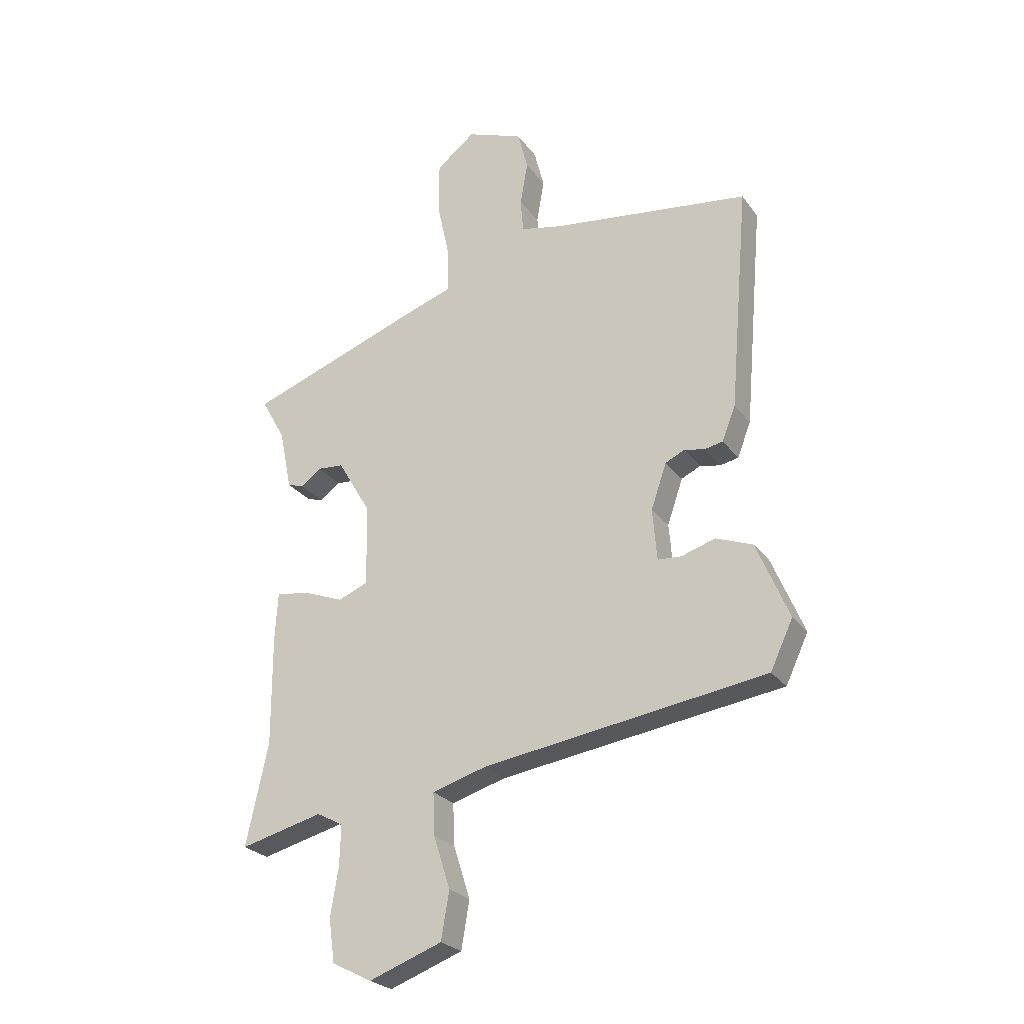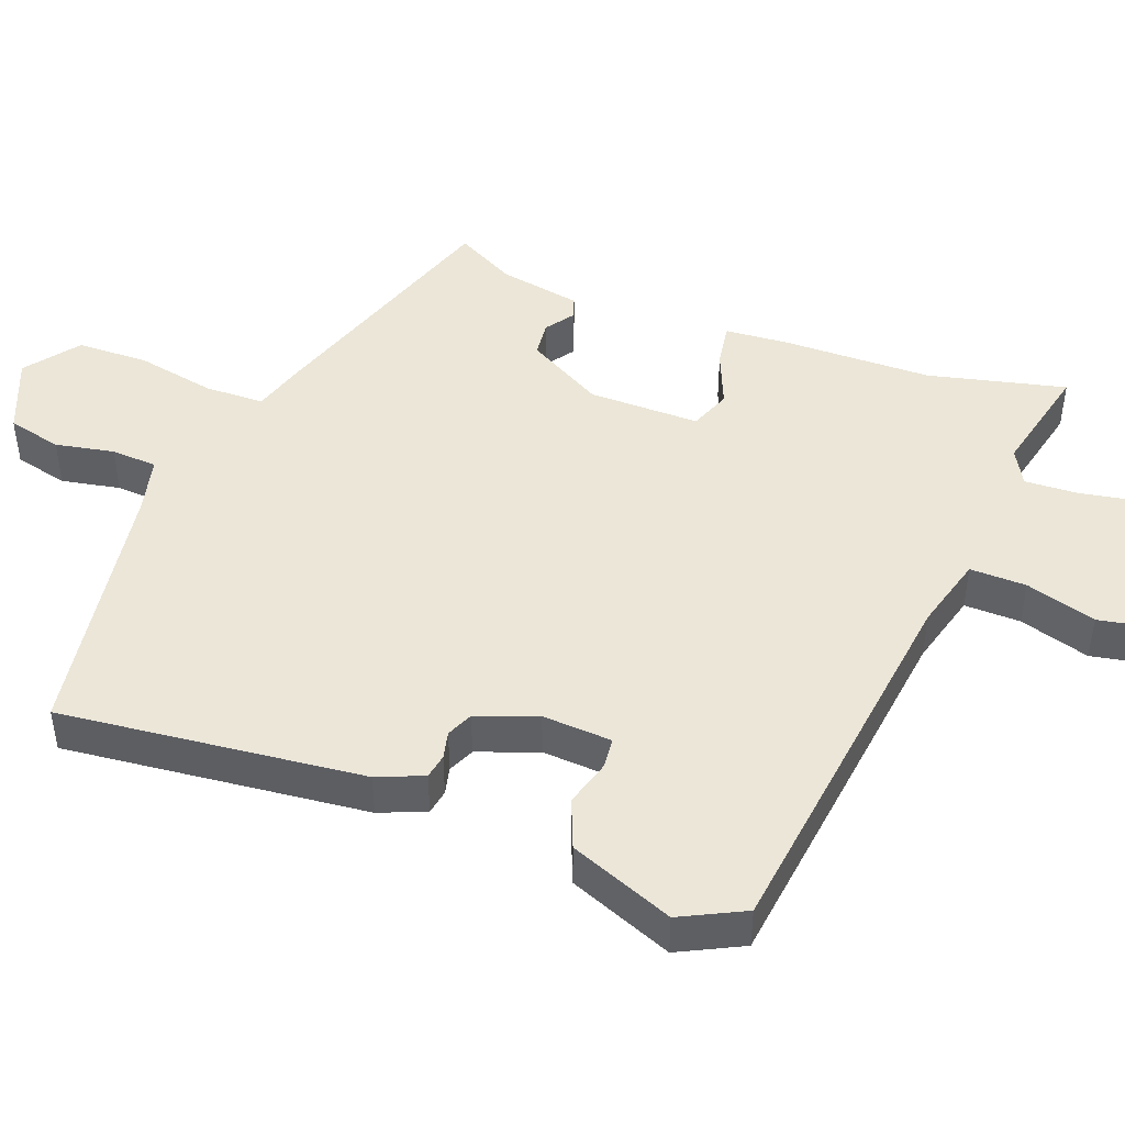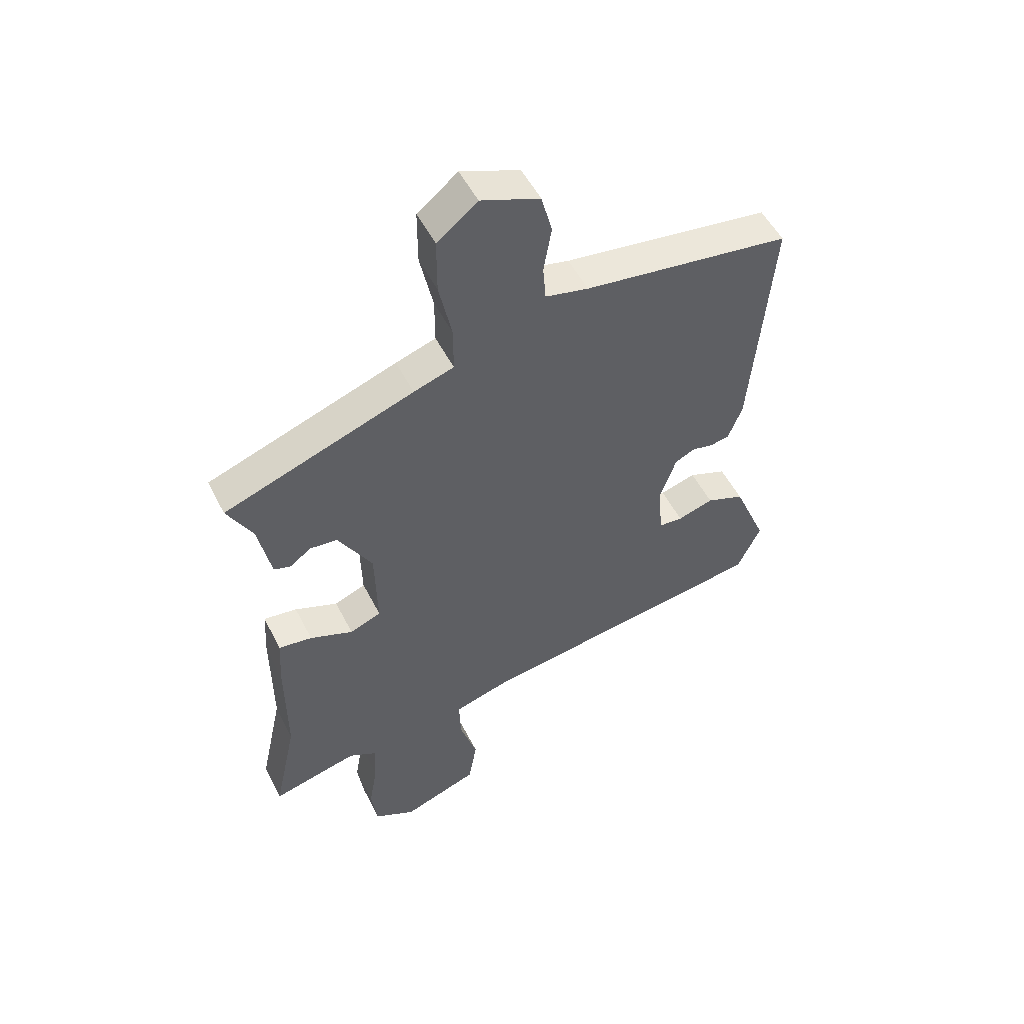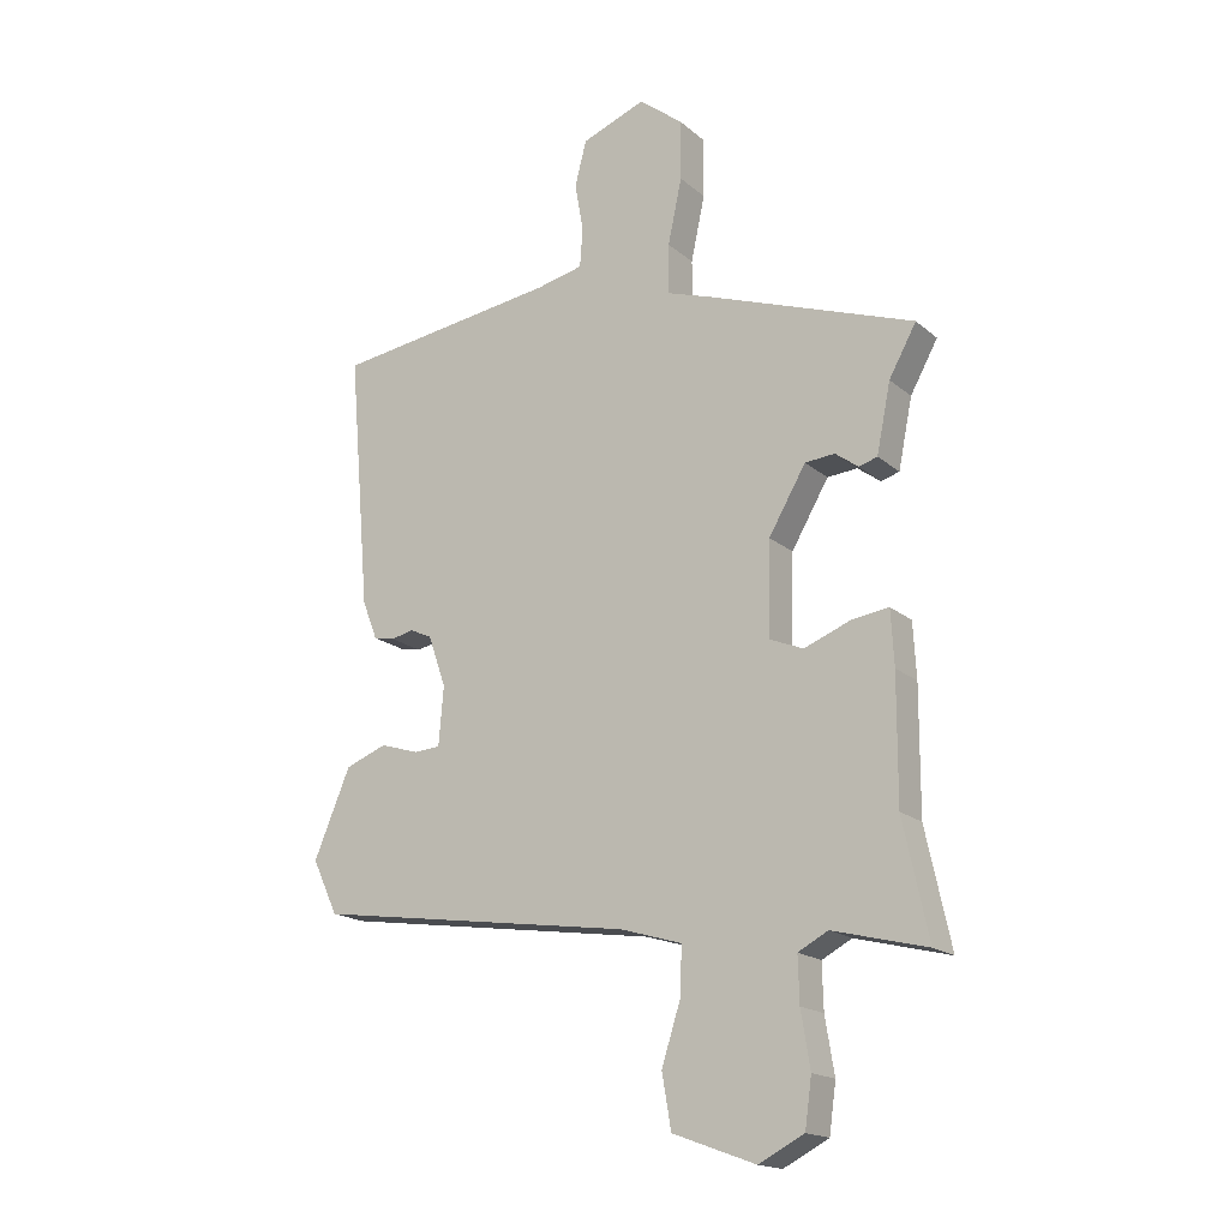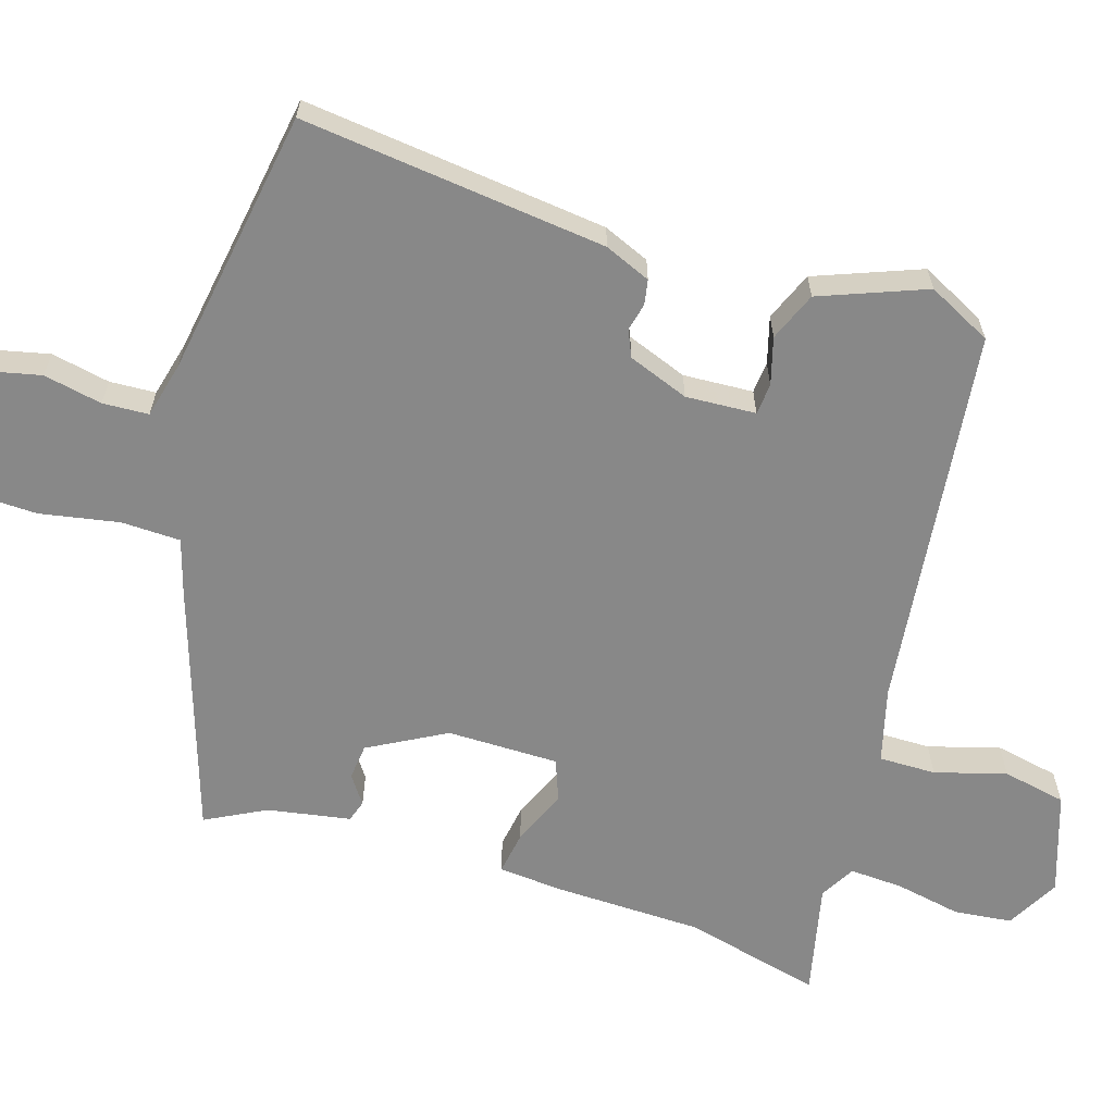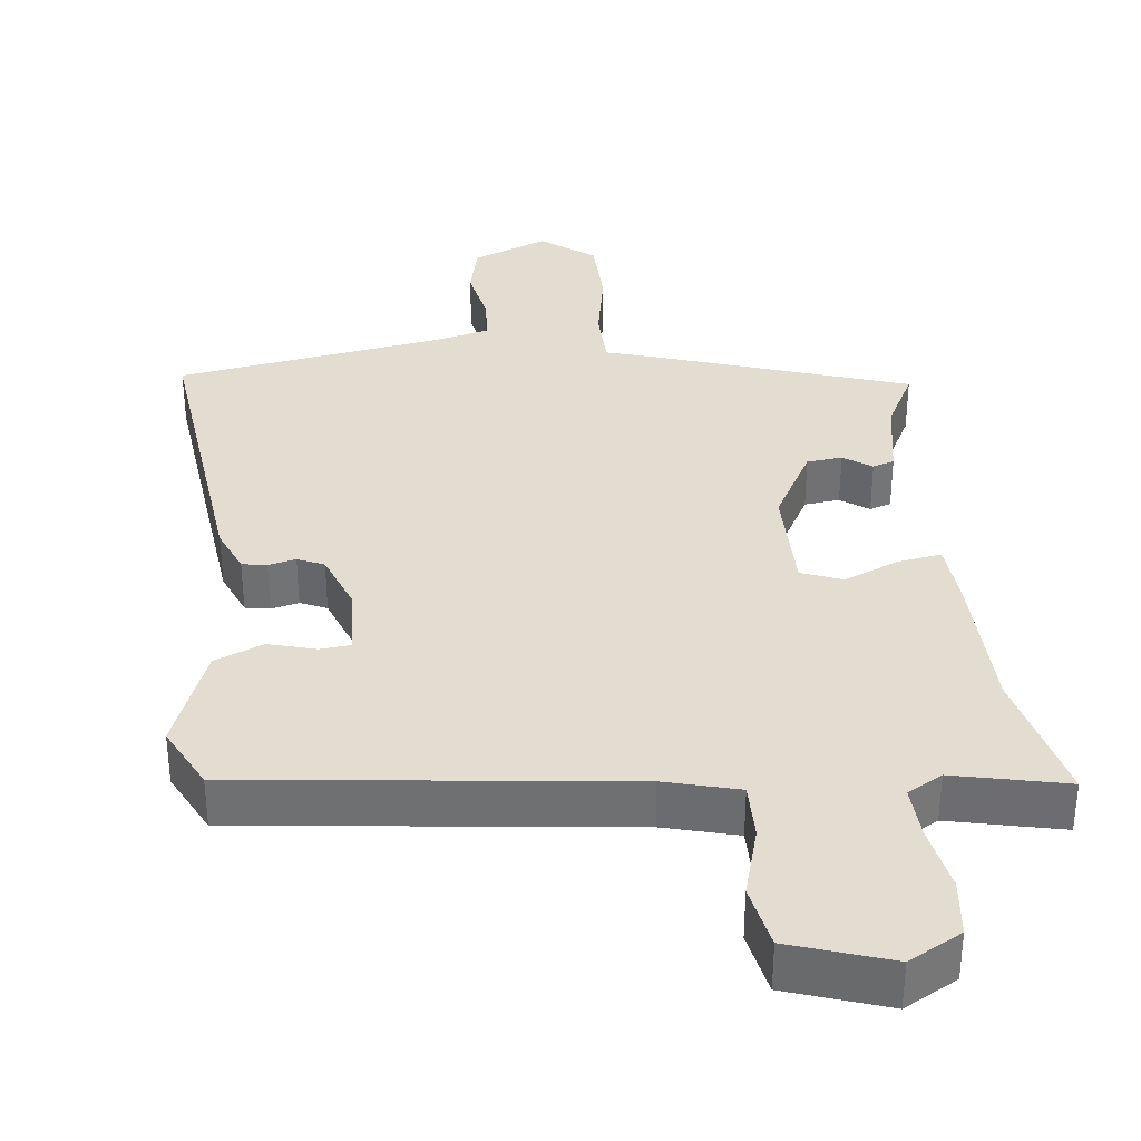
<metadata>
{"format":"obj","ext":"obj","renderer":"f3d","projection":"perspective","resolution":1024,"background":"white","views":[{"elev":-25.5,"azim":27.8,"up":"+Z"},{"elev":46.3,"azim":109.4,"up":"+Y"},{"elev":52.0,"azim":-26.3,"up":"+Z"},{"elev":-17.7,"azim":-147.5,"up":"+Z"},{"elev":-62.9,"azim":71.1,"up":"+Y"},{"elev":35.1,"azim":172.0,"up":"+Y"}]}
</metadata>
<code>
v 0.499 0.07 -0.422
v -0.027 0.07 -0.499
v -0.128 0.07 -0.529
v -0.125 0.07 -0.607
v -0.094 0.07 -0.704
v -0.109 0.07 -0.792
v -0.245 0.07 -0.842
v -0.319 0.07 -0.804
v -0.33 0.07 -0.725
v -0.315 0.07 -0.634
v -0.313 0.07 -0.56
v -0.362 0.07 -0.534
v -0.516 0.07 -0.573
v -0.475 0.07 -0.383
v -0.476 0.07 -0.18
v -0.471 0.07 -0.09
v -0.411 0.07 -0.098
v -0.334 0.07 -0.128
v -0.278 0.07 -0.105
v -0.282 0.07 0.048
v -0.343 0.07 0.152
v -0.392 0.07 0.156
v -0.43 0.07 0.128
v -0.46 0.07 0.137
v -0.483 0.07 0.25
v -0.528 0.07 0.331
v -0.187 0.07 0.454
v -0.115 0.07 0.478
v -0.115 0.07 0.56
v -0.138 0.07 0.667
v -0.138 0.07 0.766
v -0.066 0.07 0.823
v 0.039 0.07 0.783
v 0.058 0.07 0.709
v 0.044 0.07 0.628
v 0.049 0.07 0.565
v 0.126 0.07 0.548
v 0.496 0.07 0.499
v 0.46 0.07 0.079
v 0.435 0.07 0.015
v 0.401 0.07 0.008
v 0.363 0.07 0.016
v 0.327 0.07 -0.001
v 0.298 0.07 -0.085
v 0.306 0.07 -0.181
v 0.349 0.07 -0.184
v 0.413 0.07 -0.164
v 0.481 0.07 -0.19
v 0.541 0.07 -0.333
v 0.499 0 -0.422
v -0.027 0 -0.499
v -0.128 0 -0.529
v -0.125 0 -0.607
v -0.094 0 -0.704
v -0.109 0 -0.792
v -0.245 0 -0.842
v -0.319 0 -0.804
v -0.33 0 -0.725
v -0.315 0 -0.634
v -0.313 0 -0.56
v -0.362 0 -0.534
v -0.516 0 -0.573
v -0.475 0 -0.383
v -0.476 0 -0.18
v -0.471 0 -0.09
v -0.411 0 -0.098
v -0.334 0 -0.128
v -0.278 0 -0.105
v -0.282 0 0.048
v -0.343 0 0.152
v -0.392 0 0.156
v -0.43 0 0.128
v -0.46 0 0.137
v -0.483 0 0.25
v -0.528 0 0.331
v -0.187 0 0.454
v -0.115 0 0.478
v -0.115 0 0.56
v -0.138 0 0.667
v -0.138 0 0.766
v -0.066 0 0.823
v 0.039 0 0.783
v 0.058 0 0.709
v 0.044 0 0.628
v 0.049 0 0.565
v 0.126 0 0.548
v 0.496 0 0.499
v 0.46 0 0.079
v 0.435 0 0.015
v 0.401 0 0.008
v 0.363 0 0.016
v 0.327 0 -0.001
v 0.298 0 -0.085
v 0.306 0 -0.181
v 0.349 0 -0.184
v 0.413 0 -0.164
v 0.481 0 -0.19
v 0.541 0 -0.333
f 46 47 48 49
f 45 46 49 1
f 39 40 41 42
f 37 38 39 42
f 36 37 42 43
f 32 33 34 35
f 32 35 36
f 29 30 31 32
f 28 29 32 36
f 25 26 27 28
f 22 23 24 25
f 21 22 25 28
f 20 21 28 36
f 15 16 17 18
f 14 15 18
f 12 13 14 18
f 11 12 18 19
f 10 11 19
f 7 8 9 10
f 7 10 19
f 4 5 6 7
f 3 4 7 19
f 2 3 19 20
f 45 1 2 20
f 20 36 43 44
f 20 44 45
f 98 97 96 95
f 50 98 95 94
f 91 90 89 88
f 91 88 87 86
f 92 91 86 85
f 84 83 82 81
f 85 84 81
f 81 80 79 78
f 85 81 78 77
f 77 76 75 74
f 74 73 72 71
f 77 74 71 70
f 85 77 70 69
f 67 66 65 64
f 67 64 63
f 67 63 62 61
f 68 67 61 60
f 68 60 59
f 59 58 57 56
f 68 59 56
f 56 55 54 53
f 68 56 53 52
f 69 68 52 51
f 69 51 50 94
f 93 92 85 69
f 94 93 69
f 1 50 51 2
f 2 51 52 3
f 3 52 53 4
f 4 53 54 5
f 5 54 55 6
f 6 55 56 7
f 7 56 57 8
f 8 57 58 9
f 9 58 59 10
f 10 59 60 11
f 11 60 61 12
f 12 61 62 13
f 13 62 63 14
f 14 63 64 15
f 15 64 65 16
f 16 65 66 17
f 17 66 67 18
f 18 67 68 19
f 19 68 69 20
f 20 69 70 21
f 21 70 71 22
f 22 71 72 23
f 23 72 73 24
f 24 73 74 25
f 25 74 75 26
f 26 75 76 27
f 27 76 77 28
f 28 77 78 29
f 29 78 79 30
f 30 79 80 31
f 31 80 81 32
f 32 81 82 33
f 33 82 83 34
f 34 83 84 35
f 35 84 85 36
f 36 85 86 37
f 37 86 87 38
f 38 87 88 39
f 39 88 89 40
f 40 89 90 41
f 41 90 91 42
f 42 91 92 43
f 43 92 93 44
f 44 93 94 45
f 45 94 95 46
f 46 95 96 47
f 47 96 97 48
f 48 97 98 49
f 49 98 50 1

</code>
